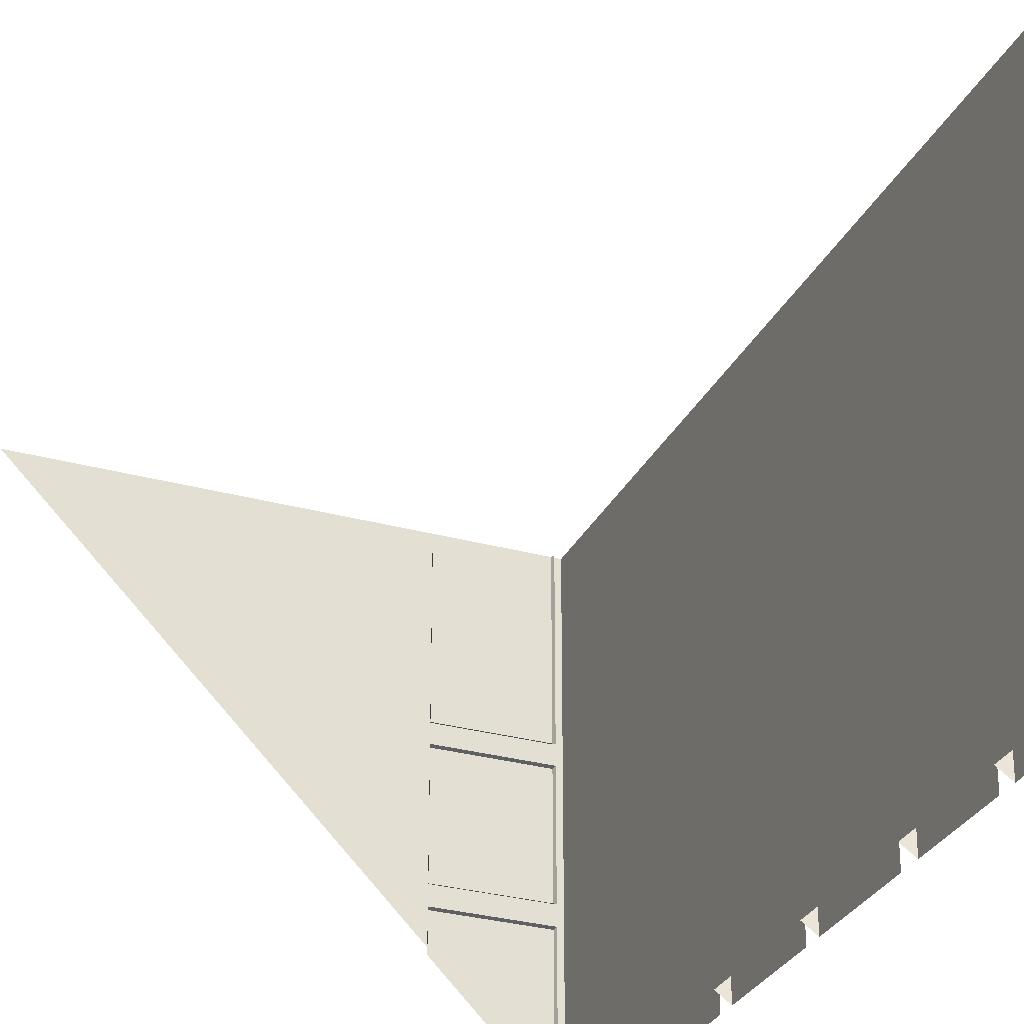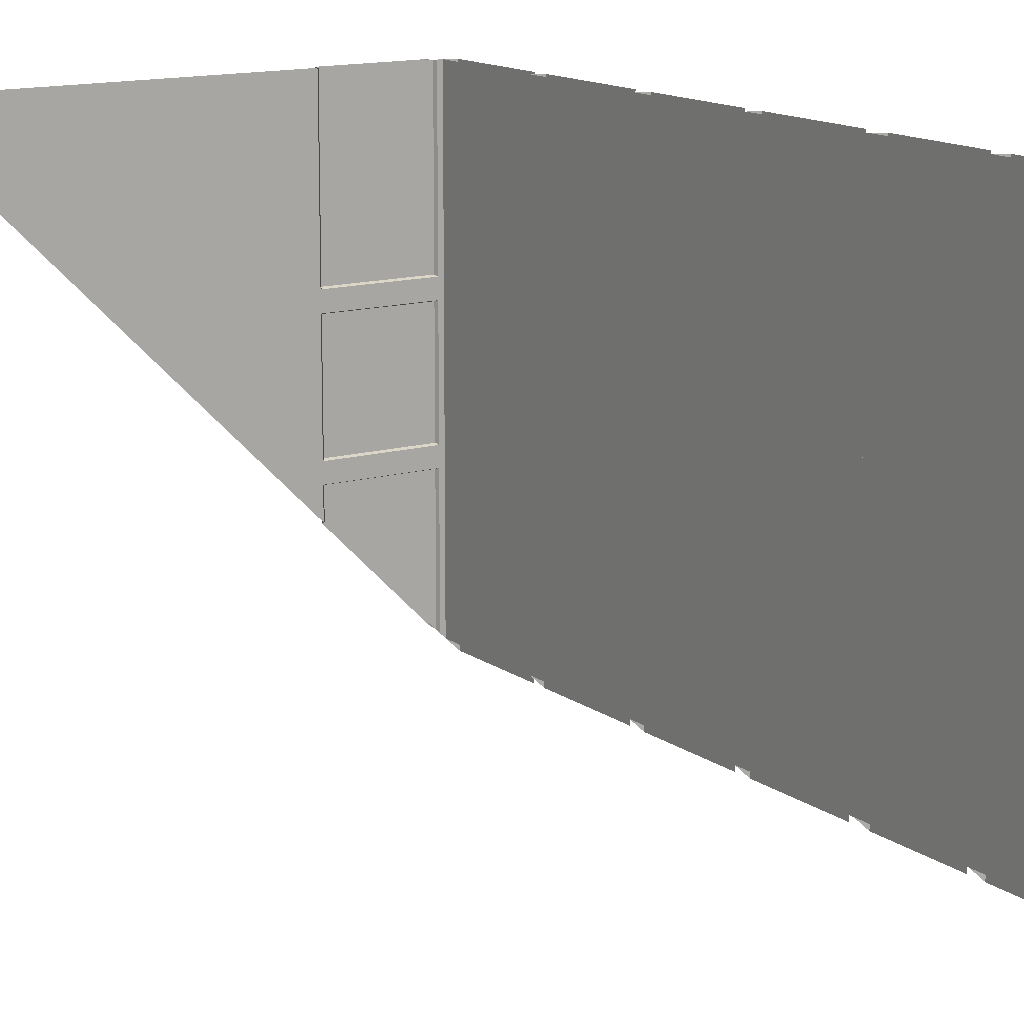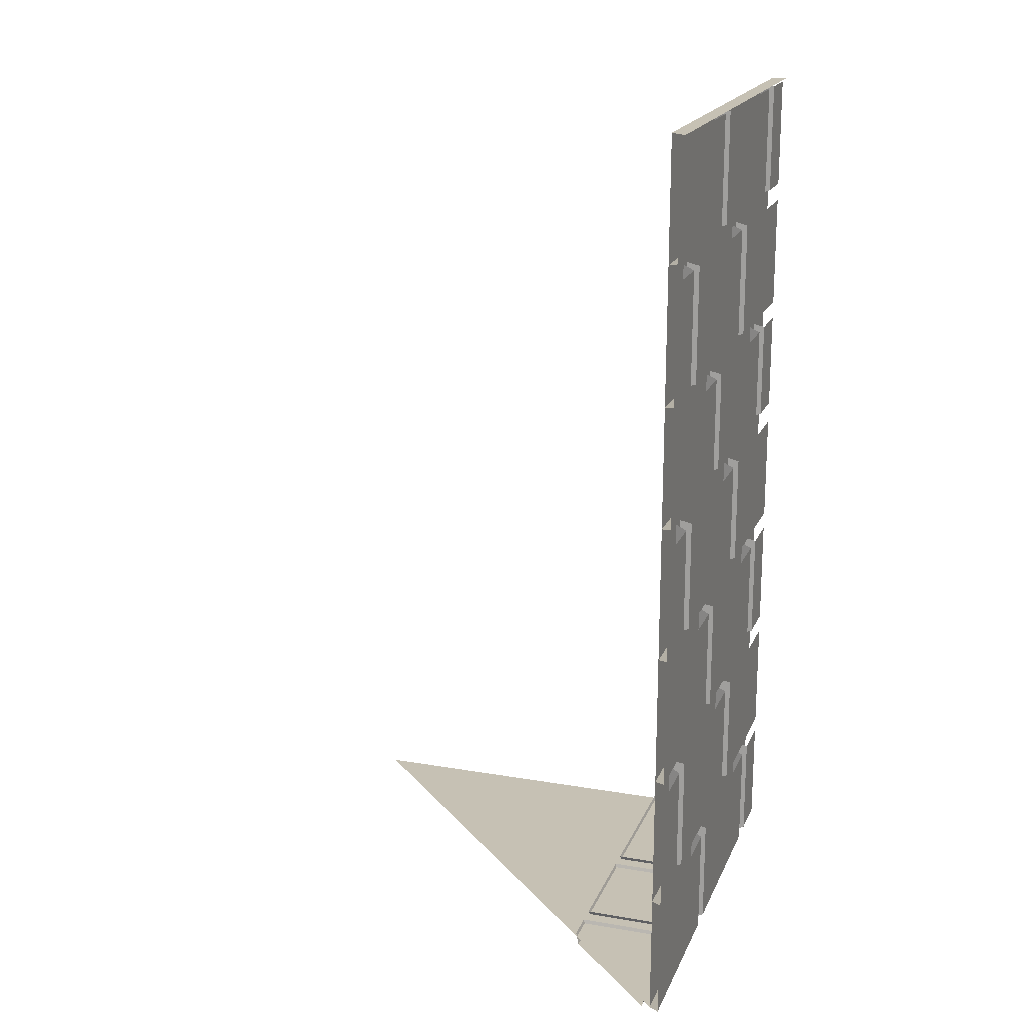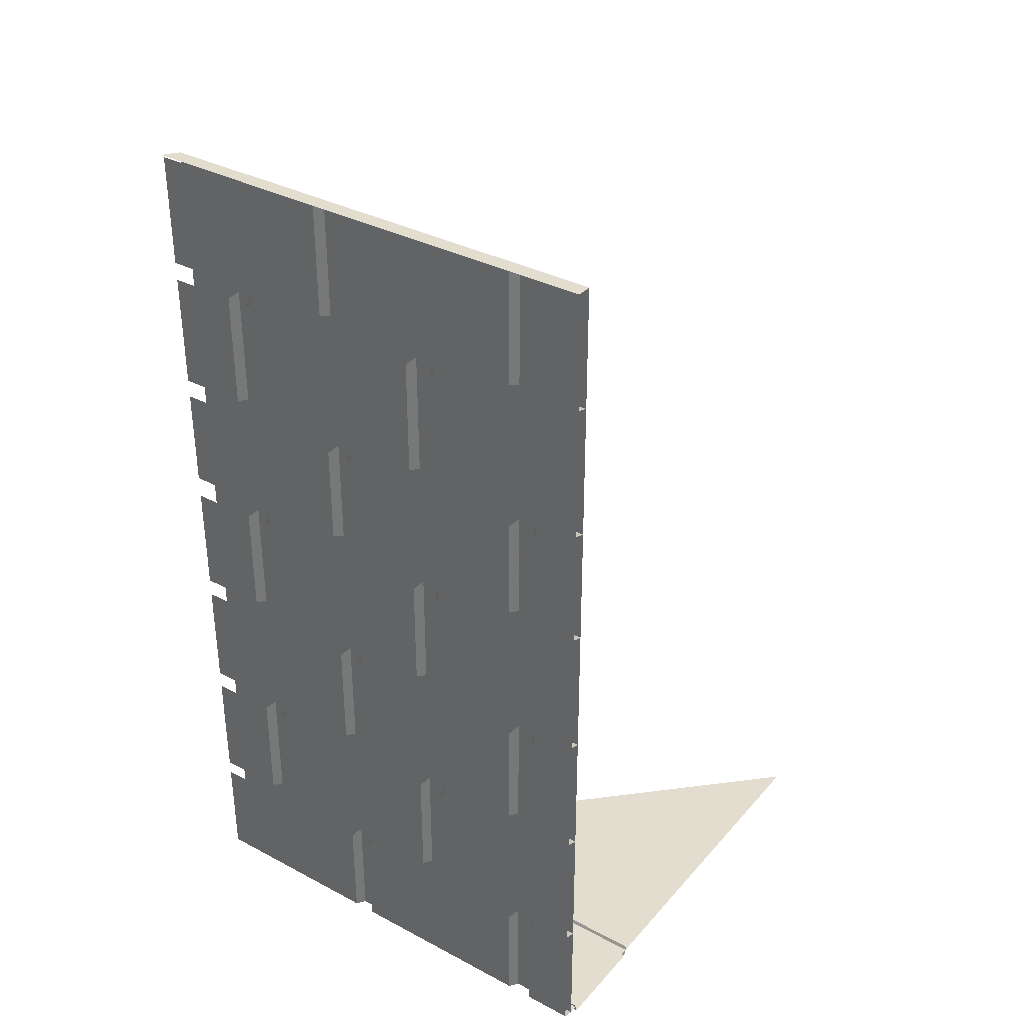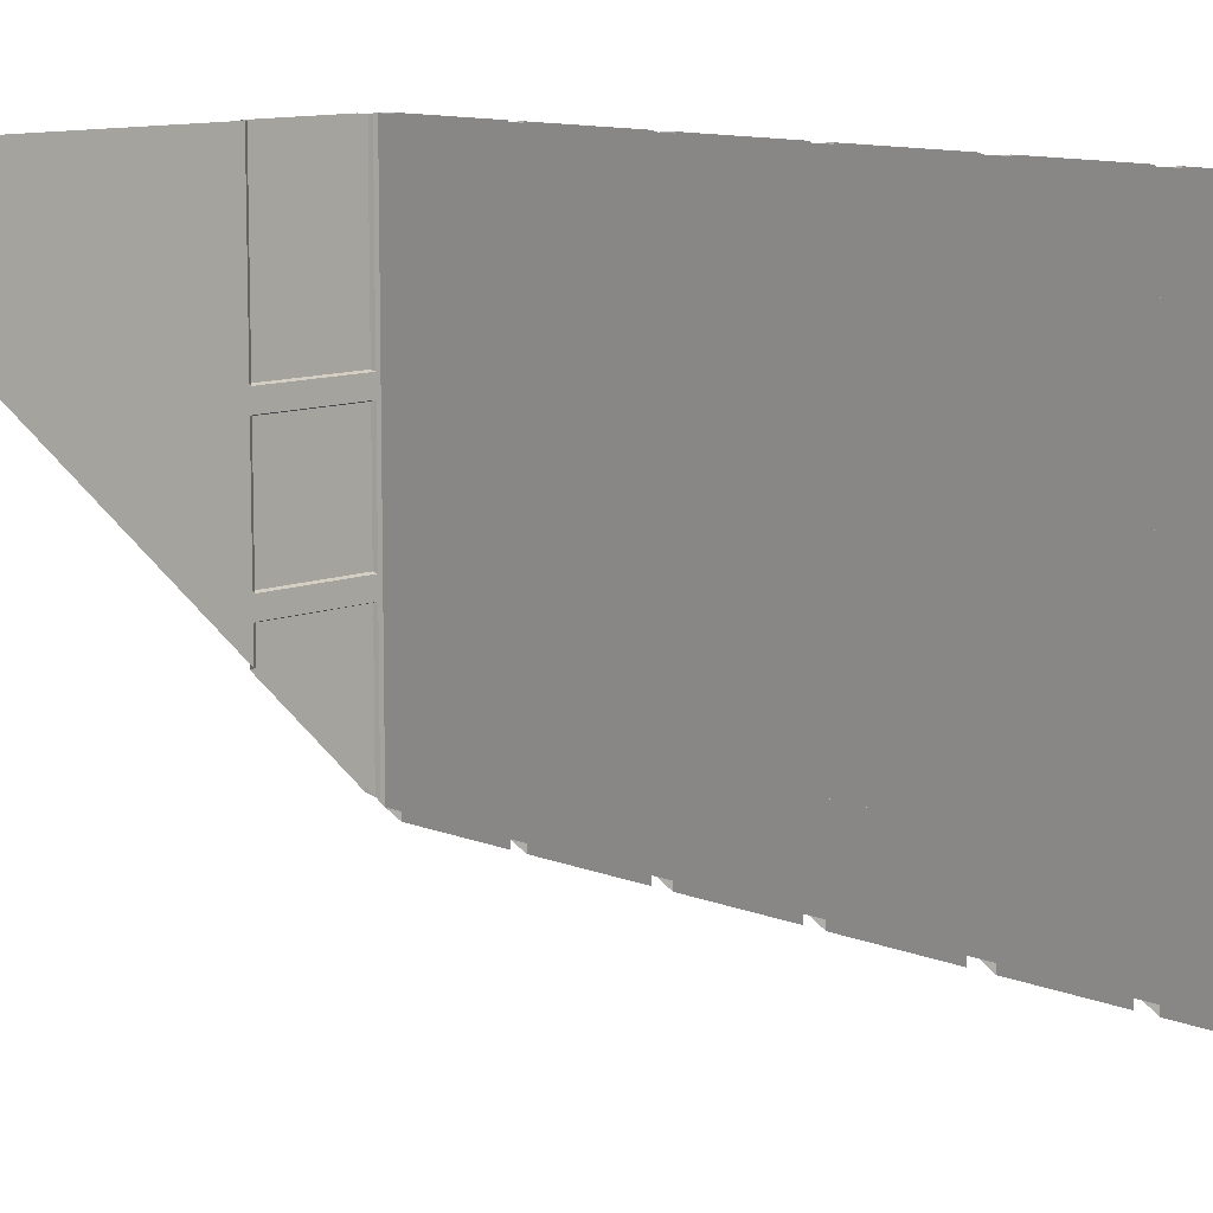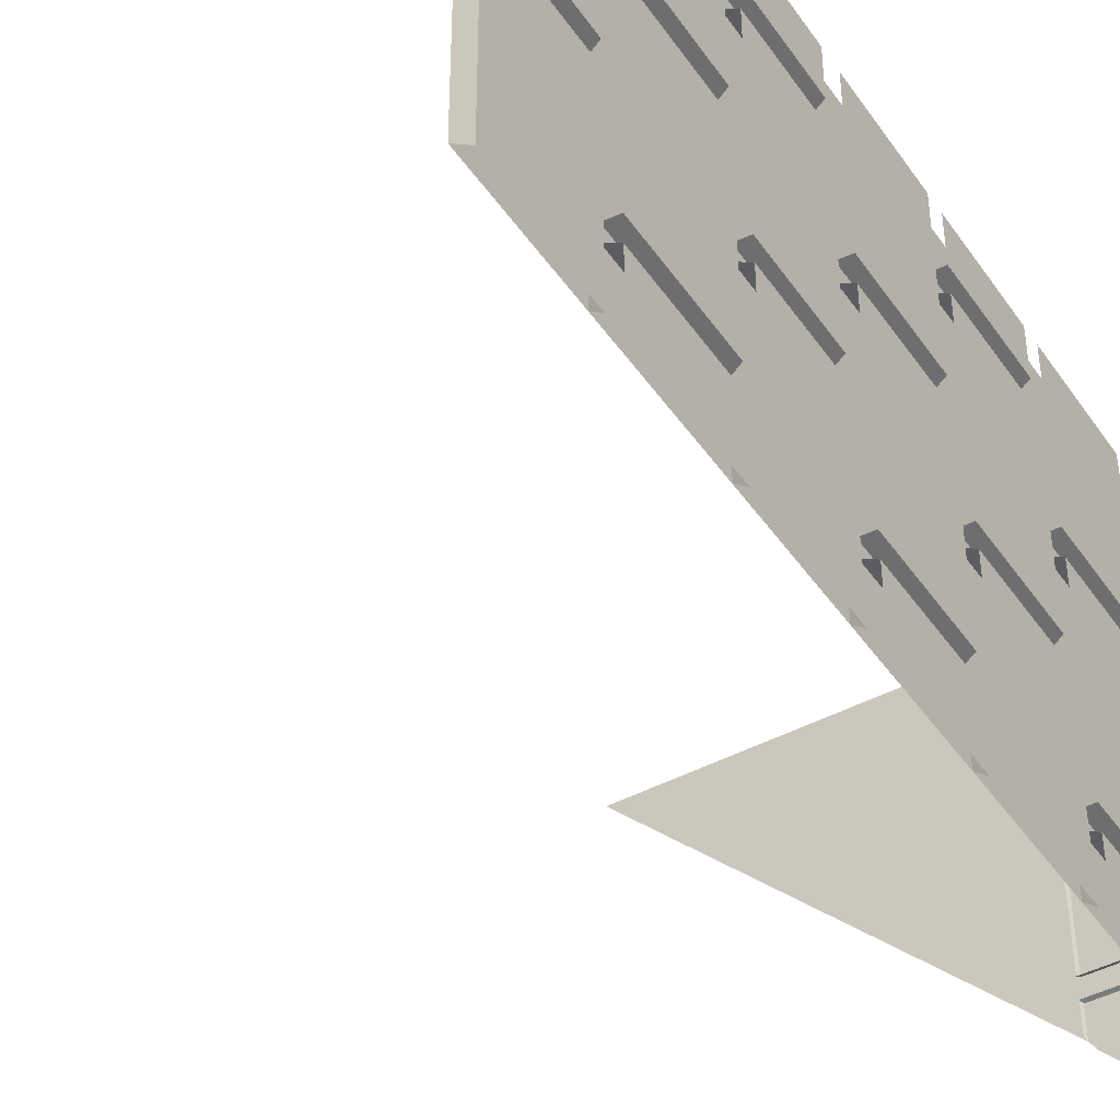
<metadata>
{"format":"obj","ext":"obj","renderer":"f3d","projection":"perspective","resolution":1024,"background":"white","views":[{"elev":-29.5,"azim":157.8,"up":"+Z"},{"elev":13.8,"azim":147.1,"up":"+Z"},{"elev":18.6,"azim":-161.8,"up":"+Y"},{"elev":34.9,"azim":-54.8,"up":"+Y"},{"elev":10.6,"azim":135.9,"up":"+Z"},{"elev":-44.1,"azim":-147.9,"up":"+Z"}]}
</metadata>
<code>
v -0.4688 0 -0.4688
v -0.4688 -1.875 -0.4688
v -0.4688 -1.875 0.5
v -0.4688 0 0.5
v -0.5 0 -0.4922
v -0.5 0 0.5
v -0.2188 -1.875 0.5
v -0.2188 -1.875 -0.2188
v -0.1406 -1.875 0.5
v -0.1406 -1.875 -0.1406
v -0.05469 -1.875 0.5
v -0.05469 -1.875 -0.05469
v 0.02344 -1.875 0.5
v 0.02344 -1.875 0.02344
v 0.08594 -1.875 0.5
v 0.08594 -1.875 0.08594
v 0.1719 -1.875 0.5
v 0.1719 -1.875 0.1719
v 0.25 -1.875 0.5
v 0.25 -1.875 0.25
v 0.3359 -1.875 0.5
v 0.3359 -1.875 0.3359
v 0.4375 -1.875 0.5
v 0.4375 -1.875 0.4375
v 0.5 -1.875 0.5
v -0.4688 -0.5312 0.5
v -0.4922 -0.5234 0.5
v -0.4922 -0.5234 0.1562
v -0.4688 -0.5312 0.1484
v -0.4922 -0.2812 0.1562
v -0.4688 -0.2734 0.1484
v -0.4688 -0.5312 0.1094
v -0.4922 -0.5234 0.1016
v -0.4922 -0.5234 -0.3047
v -0.4688 -0.5312 -0.3125
v -0.4688 -0.2734 -0.3125
v -0.4922 -0.2812 -0.3047
v -0.4922 -0.2812 0.1016
v -0.4688 -0.2734 0.1094
v -0.4688 -0.25 -0.1016
v -0.4922 -0.2422 -0.1094
v -0.4922 -0.2422 -0.4922
v -0.4688 -0.25 -0.4688
v -0.4688 -0.007812 -0.07031
v -0.4688 -0.25 -0.07031
v -0.4922 -0.2422 -0.0625
v -0.4922 -0.007812 -0.0625
v -0.4922 -0.007812 0.3438
v -0.4922 -0.2422 0.3438
v -0.4688 -0.007812 0.3516
v -0.4688 -0.25 0.3516
v -0.4922 -0.2422 0.5
v -0.4922 -0.2422 0.3984
v -0.4688 -0.25 0.3906
v -0.4688 -0.25 0.5
v -0.4688 -0.007812 -0.1016
v -0.4922 -0.007812 -0.1094
v -0.4922 -0.7734 0.5
v -0.4922 -0.7734 0.3984
v -0.4688 -0.7812 0.3906
v -0.4688 -0.7812 0.5
v -0.4688 -1.062 0.1094
v -0.4688 -0.8125 0.1094
v -0.4922 -0.8203 0.1016
v -0.4922 -1.055 0.1016
v -0.4922 -1.055 -0.3047
v -0.4688 -1.062 -0.3125
v -0.4922 -0.8203 -0.3047
v -0.4688 -0.8125 -0.3125
v -0.4688 -1.062 0.1484
v -0.4922 -1.055 0.1562
v -0.4922 -0.8203 0.1562
v -0.4688 -0.8125 0.1484
v -0.4922 -1.055 0.5
v -0.4688 -1.062 0.5
v -0.4688 -1.336 -0.07031
v -0.4688 -1.336 0.3516
v -0.4922 -1.328 0.3438
v -0.4922 -1.328 -0.0625
v -0.4922 -1.094 -0.0625
v -0.4688 -1.086 -0.07031
v -0.4688 -1.336 -0.1016
v -0.4688 -1.086 -0.1016
v -0.4922 -1.094 -0.1094
v -0.4922 -1.328 -0.1094
v -0.4922 -1.328 -0.4922
v -0.4688 -1.336 -0.4688
v -0.4922 -0.7734 -0.0625
v -0.4922 -0.5625 -0.0625
v -0.4688 -0.5547 -0.07031
v -0.4688 -0.7812 -0.07031
v -0.4922 -0.7734 0.3438
v -0.4922 -0.5625 0.3438
v -0.4688 -0.7812 -0.1016
v -0.4688 -0.5547 -0.1016
v -0.4922 -0.5625 -0.1094
v -0.4922 -0.7734 -0.1094
v -0.4688 -0.7812 -0.4688
v -0.4922 -0.7734 -0.4922
v -0.4922 -0.5625 -0.4922
v -0.4688 -1.617 0.1094
v -0.4688 -1.359 0.1094
v -0.4922 -1.367 0.1016
v -0.4922 -1.609 0.1016
v -0.4922 -1.609 -0.3047
v -0.4688 -1.617 -0.3125
v -0.4922 -1.367 -0.3047
v -0.4688 -1.359 -0.3125
v -0.4688 -1.359 0.1484
v -0.4688 -1.617 0.1484
v -0.4922 -1.609 0.1562
v -0.4922 -1.367 0.1562
v -0.4922 -1.367 0.5
v -0.4922 -1.609 0.5
v -0.4688 -1.617 0.5
v -0.4688 -1.633 -0.1016
v -0.4922 -1.641 -0.1094
v -0.4922 -1.867 -0.1094
v -0.4688 -1.875 -0.1016
v -0.4922 -1.867 -0.4922
v -0.4922 -1.867 0.5
v -0.4922 -1.867 0.3984
v -0.4688 -1.875 0.3906
v -0.4688 -1.633 -0.07031
v -0.4688 -1.875 -0.07031
v -0.4922 -1.867 -0.0625
v -0.4922 -1.641 -0.0625
v -0.4922 -1.641 0.3438
v -0.4922 -1.867 0.3438
v -0.4688 -1.875 0.3516
v -0.4688 -1.633 0.3516
v -0.4688 -0.7812 0.3516
v -0.4688 -0.5547 0.3516
v -0.4688 -1.336 0.3906
v -0.4688 -1.336 0.5
v -0.4922 -1.328 0.5
v -0.4922 -1.328 0.3984
v -0.4688 -1.086 0.3906
v -0.4922 -1.094 0.3984
v -0.4922 -1.094 0.5
v -0.4688 -0.5312 -0.4688
v -0.4688 -0.5312 -0.3438
v -0.4922 -0.5234 -0.3516
v -0.4922 -0.5234 -0.4922
v -0.4922 -0.2812 -0.3516
v -0.4922 -0.2812 -0.4922
v -0.4922 -1.055 -0.3516
v -0.4922 -1.055 -0.4922
v -0.4688 -1.062 -0.4688
v -0.4688 -1.062 -0.3438
v -0.4922 -0.8203 -0.3516
v -0.4922 -0.8203 -0.4922
v -0.4922 -1.609 -0.3516
v -0.4922 -1.609 -0.4922
v -0.4688 -1.617 -0.4688
v -0.4688 -1.617 -0.3438
v -0.4922 -1.367 -0.3516
v -0.4922 -1.367 -0.4922
v -0.4922 -1.641 0.3984
v -0.4688 -1.633 0.3906
v -0.4922 -0.5625 0.3984
v -0.4688 -0.5547 0.3906
v -0.4922 -0.007812 0.3984
v -0.4688 -0.007812 0.3906
v -0.4922 -0.007812 0.5
v -0.4922 -1.094 0.3438
v -0.4688 -1.086 0.3516
v -0.4688 -1.359 -0.3438
v -0.4688 -0.8125 -0.3438
v -0.4688 -0.2734 -0.3438
v -0.4531 -1.867 0.1484
v -0.4453 -1.891 0.1562
v -0.4453 -1.891 0.5
v -0.4531 -1.867 0.5
v -0.4531 -1.867 -0.1328
v -0.4453 -1.891 -0.125
v -0.4453 -1.891 0.1016
v -0.4531 -1.867 0.1094
v -0.2344 -1.867 0.1094
v -0.2422 -1.891 0.1016
v -0.2422 -1.891 -0.125
v -0.2344 -1.867 -0.1328
v -0.4531 -1.867 -0.4531
v -0.4453 -1.891 -0.4453
v -0.4453 -1.891 -0.1797
v -0.4531 -1.867 -0.1719
v -0.2344 -1.867 -0.1719
v -0.2422 -1.891 -0.1797
v -0.2344 -1.867 -0.2344
v -0.2422 -1.891 -0.2422
v -0.2344 -1.867 0.1484
v -0.2422 -1.891 0.1562
v -0.2422 -1.891 0.5
v -0.2344 -1.867 0.5
v -0.4922 -1.641 0.5
v -0.4922 -0.8203 0.5
v -0.4922 -0.5625 0.5
v -0.4922 -0.2812 0.5
v -0.4922 -0.007812 -0.4922
v -0.4922 -1.094 -0.4922
v -0.4922 -1.641 -0.4922
f 1 2 3
f 1 3 4
f 1 4 5
f 5 4 6
f 7 2 8
f 2 7 3
f 26 27 28
f 26 28 29
f 29 28 30
f 29 30 31
f 32 33 34
f 32 34 35
f 35 34 36
f 36 34 37
f 38 33 32
f 38 32 39
f 40 41 42
f 40 42 43
f 44 45 46
f 44 46 47
f 48 49 50
f 50 49 51
f 51 49 45
f 45 49 46
f 52 53 54
f 52 54 55
f 56 57 41
f 56 41 40
f 58 59 60
f 58 60 61
f 62 63 64
f 62 64 65
f 62 65 66
f 62 66 67
f 67 66 68
f 67 68 69
f 70 71 72
f 70 72 73
f 74 71 70
f 74 70 75
f 76 77 78
f 76 78 79
f 76 79 80
f 76 80 81
f 82 83 84
f 82 84 85
f 82 85 86
f 82 86 87
f 88 89 90
f 88 90 91
f 88 91 92
f 94 95 96
f 94 96 97
f 94 97 98
f 98 97 99
f 101 102 103
f 101 103 104
f 101 104 105
f 101 105 106
f 106 105 107
f 106 107 108
f 109 110 111
f 109 111 112
f 114 111 110
f 114 110 115
f 116 117 118
f 116 118 119
f 119 118 120
f 119 120 2
f 121 122 123
f 121 123 3
f 124 125 126
f 124 126 127
f 127 126 128
f 128 126 129
f 128 129 130
f 128 130 131
f 129 126 125
f 129 125 130
f 91 132 92
f 92 132 133
f 92 133 93
f 134 135 136
f 134 136 137
f 134 137 138
f 138 137 139
f 141 142 143
f 141 143 144
f 147 148 149
f 147 149 150
f 147 150 151
f 153 154 155
f 153 155 156
f 153 156 157
f 122 159 160
f 122 160 123
f 60 59 161
f 60 161 162
f 163 164 54
f 163 54 53
f 166 78 77
f 166 77 167
f 156 168 157
f 150 169 151
f 142 170 145
f 142 145 143
f 171 172 173
f 171 173 174
f 175 176 177
f 175 177 178
f 178 177 179
f 179 177 180
f 179 180 181
f 179 181 182
f 182 181 176
f 182 176 175
f 183 184 185
f 183 185 186
f 186 185 187
f 187 185 188
f 187 188 189
f 189 188 190
f 171 191 192
f 171 192 172
f 172 192 173
f 173 192 193
f 193 192 191
f 193 191 194
f 159 122 121
f 159 121 195
f 181 180 177
f 181 177 176
f 7 8 9
f 9 8 10
f 66 65 64
f 66 64 68
f 71 74 196
f 71 196 72
f 9 10 11
f 11 10 12
f 11 12 13
f 13 12 14
f 13 14 15
f 15 14 16
f 15 16 17
f 17 16 18
f 17 18 19
f 19 18 20
f 19 20 21
f 21 20 22
f 21 22 23
f 23 22 24
f 23 24 25
f 37 34 38
f 38 34 33
f 47 46 48
f 48 46 49
f 163 53 52
f 163 52 165
f 27 198 30
f 27 30 28
f 88 92 93
f 88 93 89
f 59 58 197
f 59 197 161
f 99 97 96
f 99 96 100
f 144 143 145
f 144 145 146
f 147 151 148
f 148 151 152
f 153 157 154
f 154 157 158
f 190 188 185
f 190 185 184
f 199 42 41
f 199 41 57
f 86 85 84
f 86 84 200
f 201 120 118
f 201 118 117
f 112 111 113
f 113 111 114
f 105 104 103
f 105 103 107
f 139 137 140
f 140 137 136
f 79 78 166
f 79 166 80

</code>
